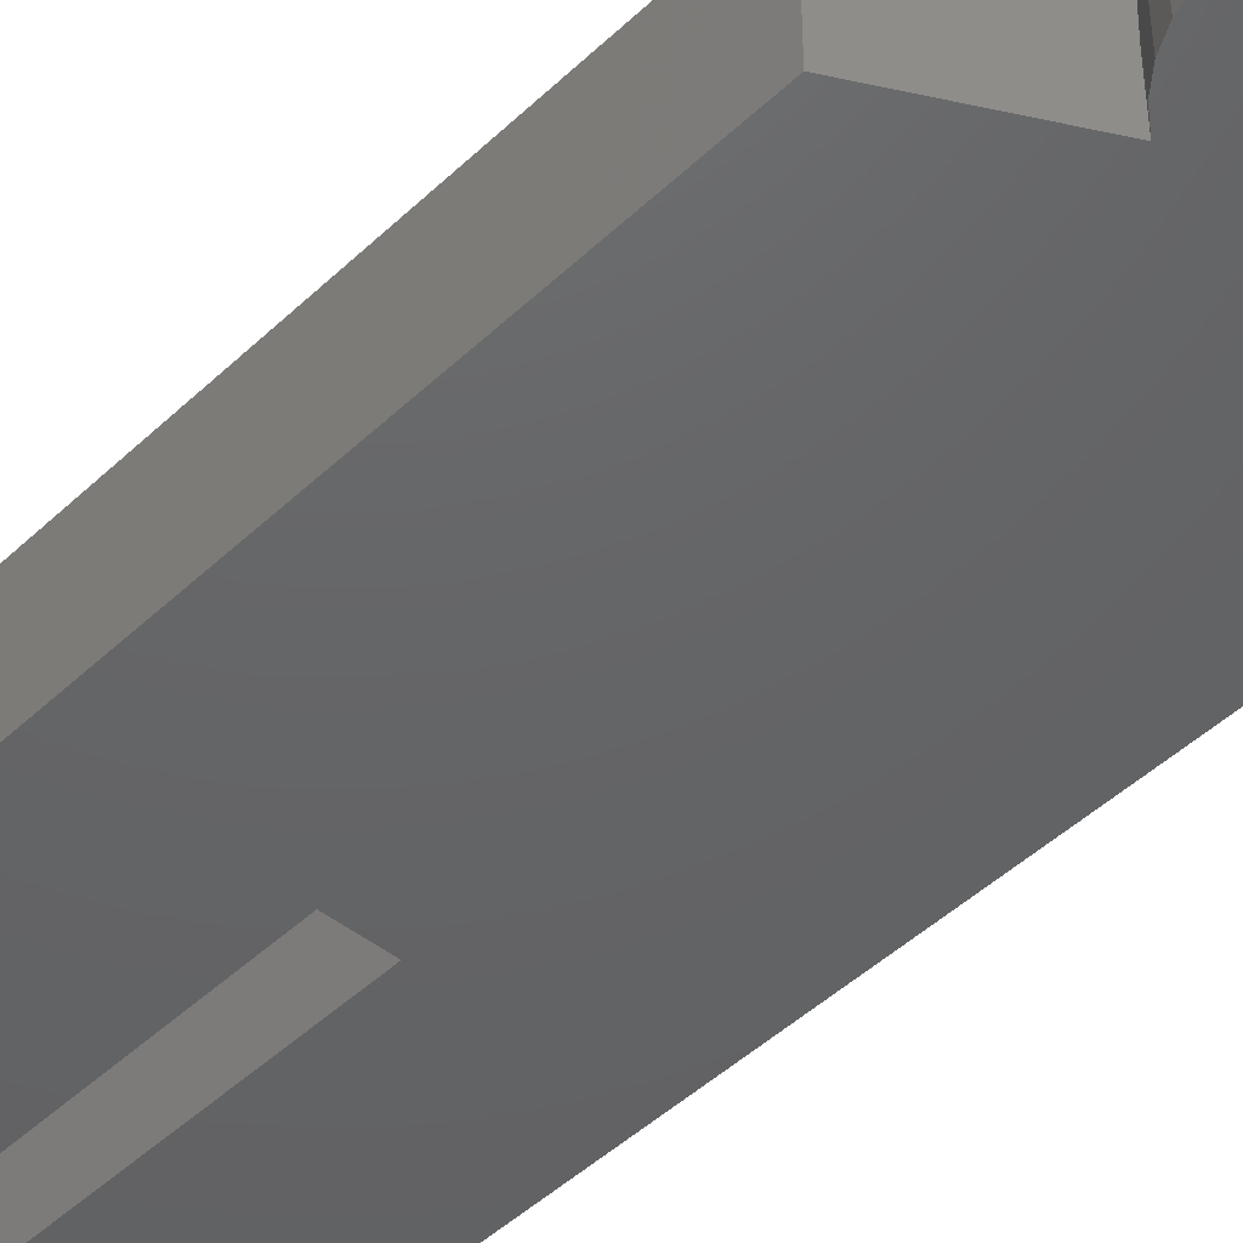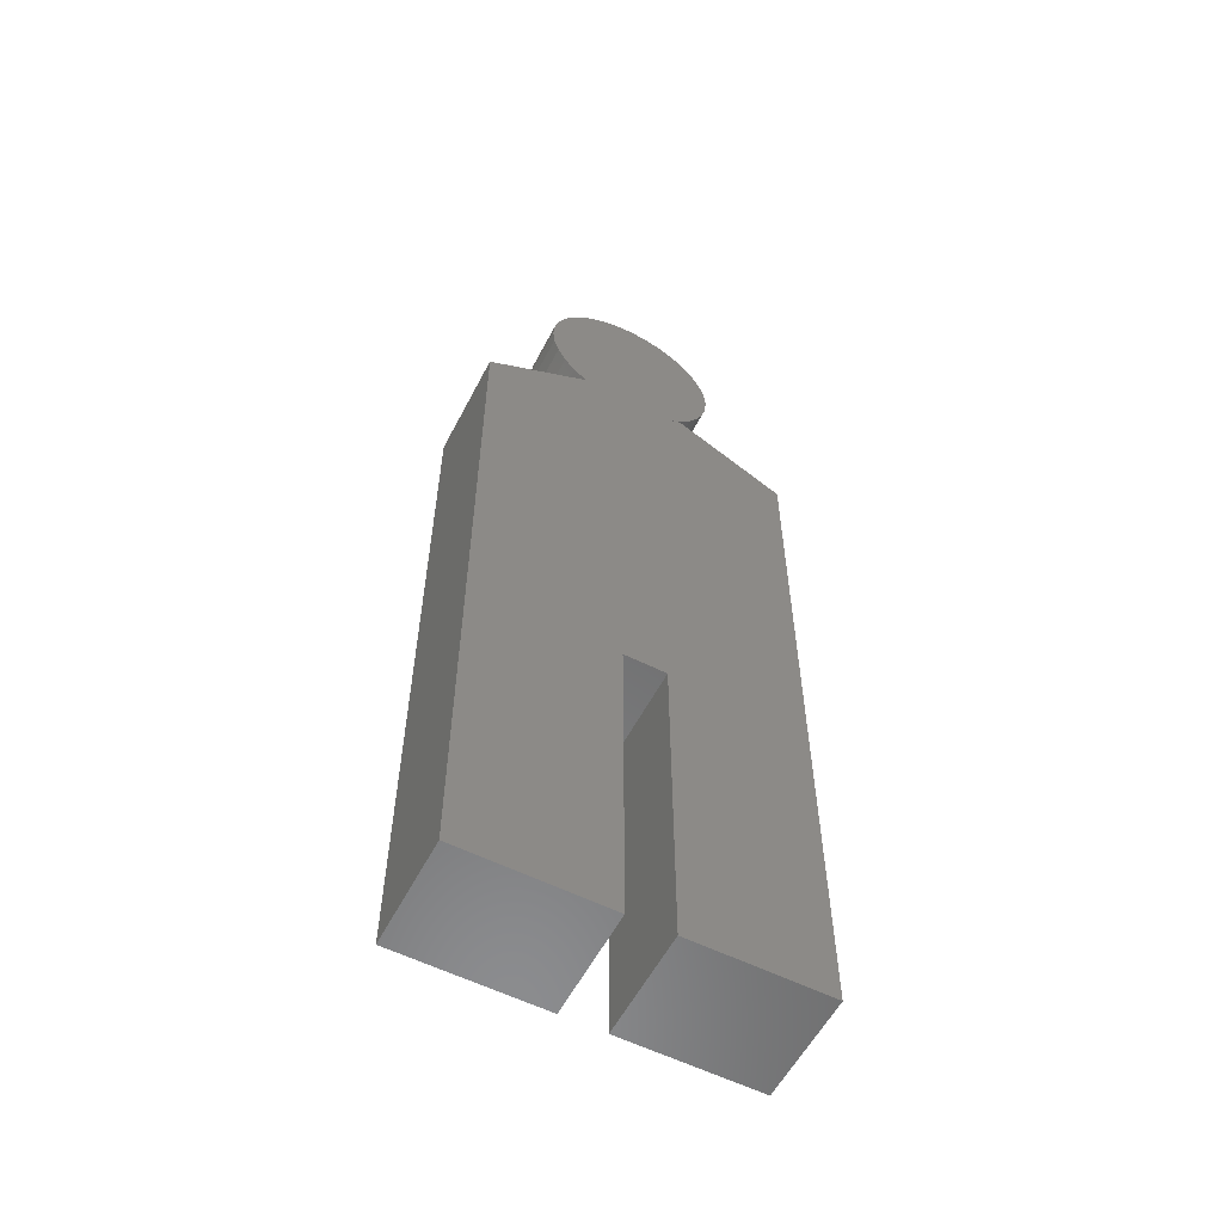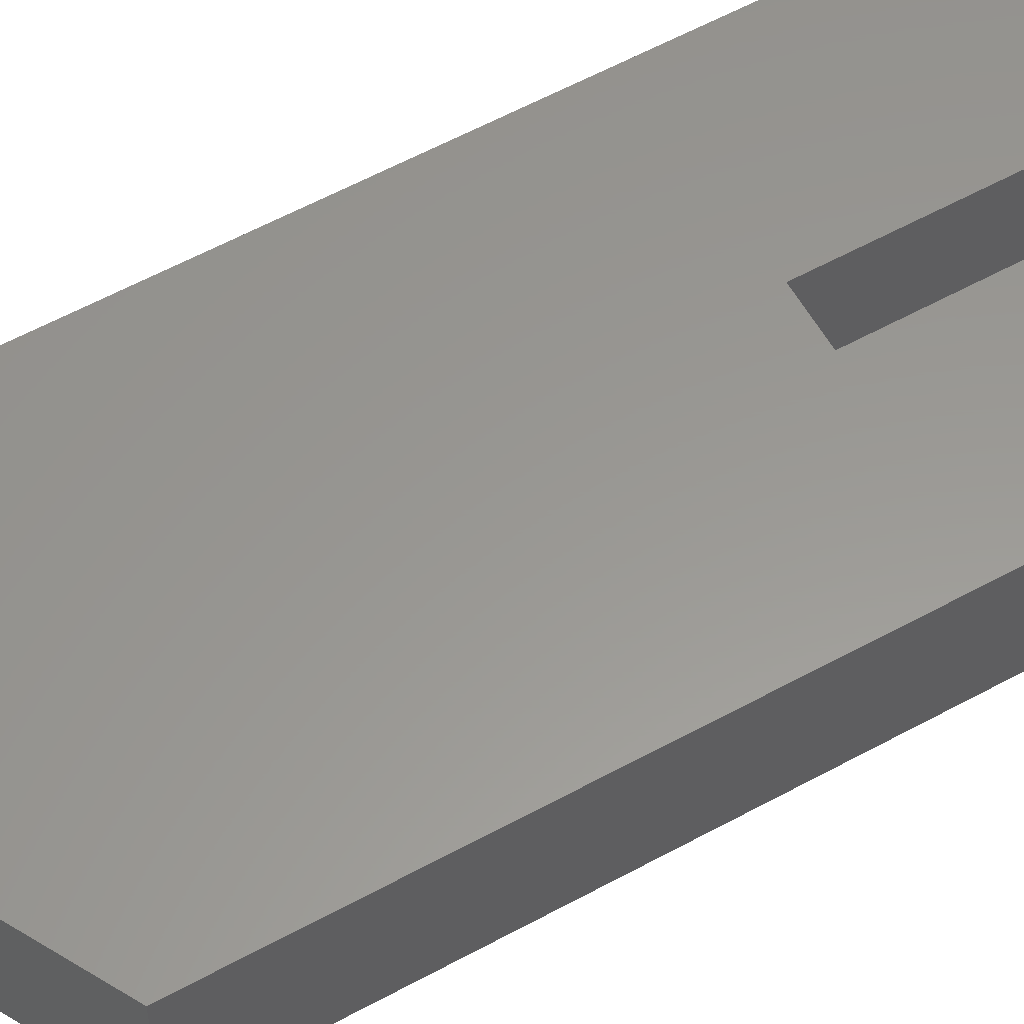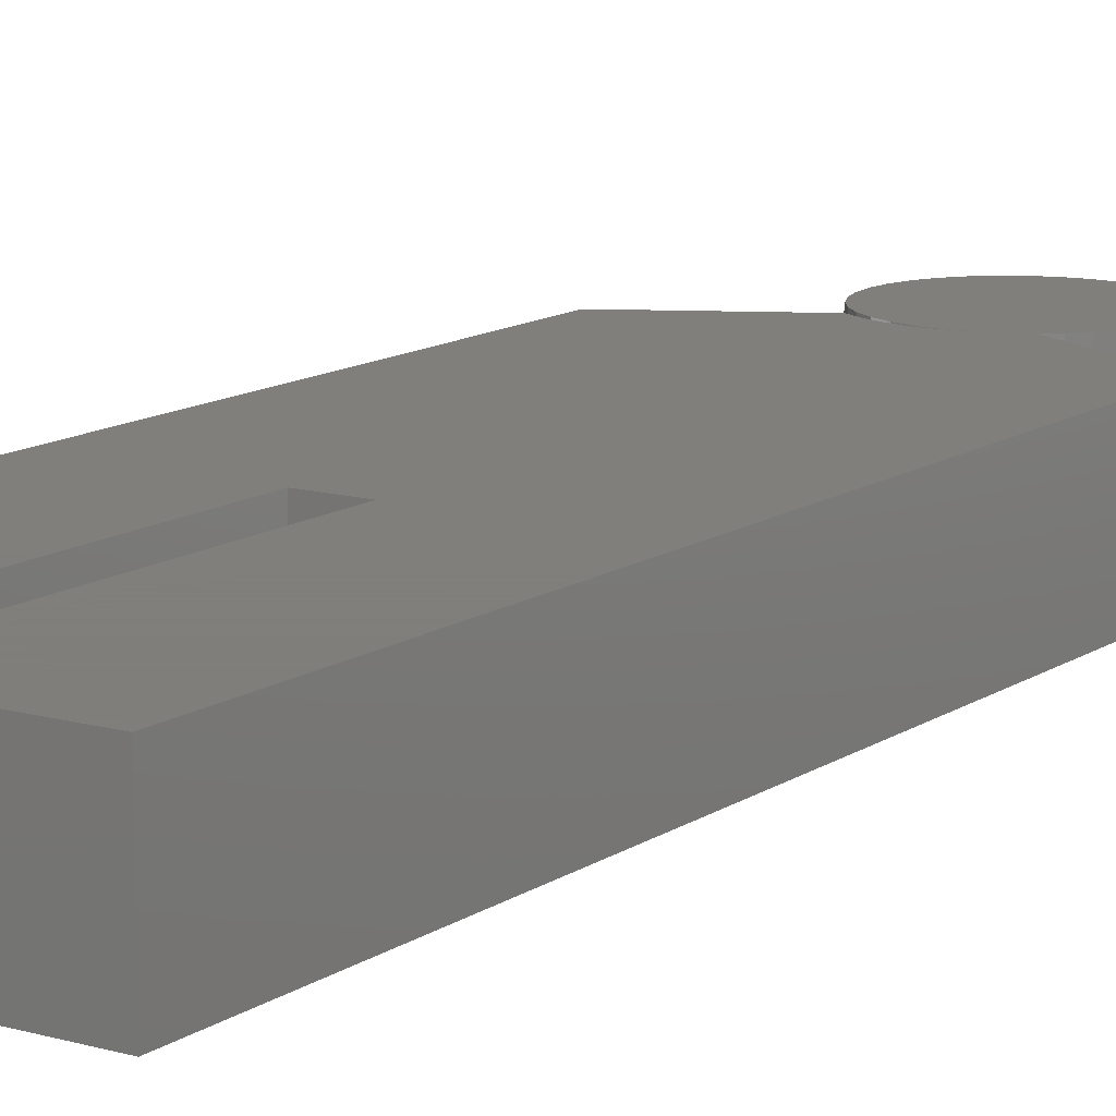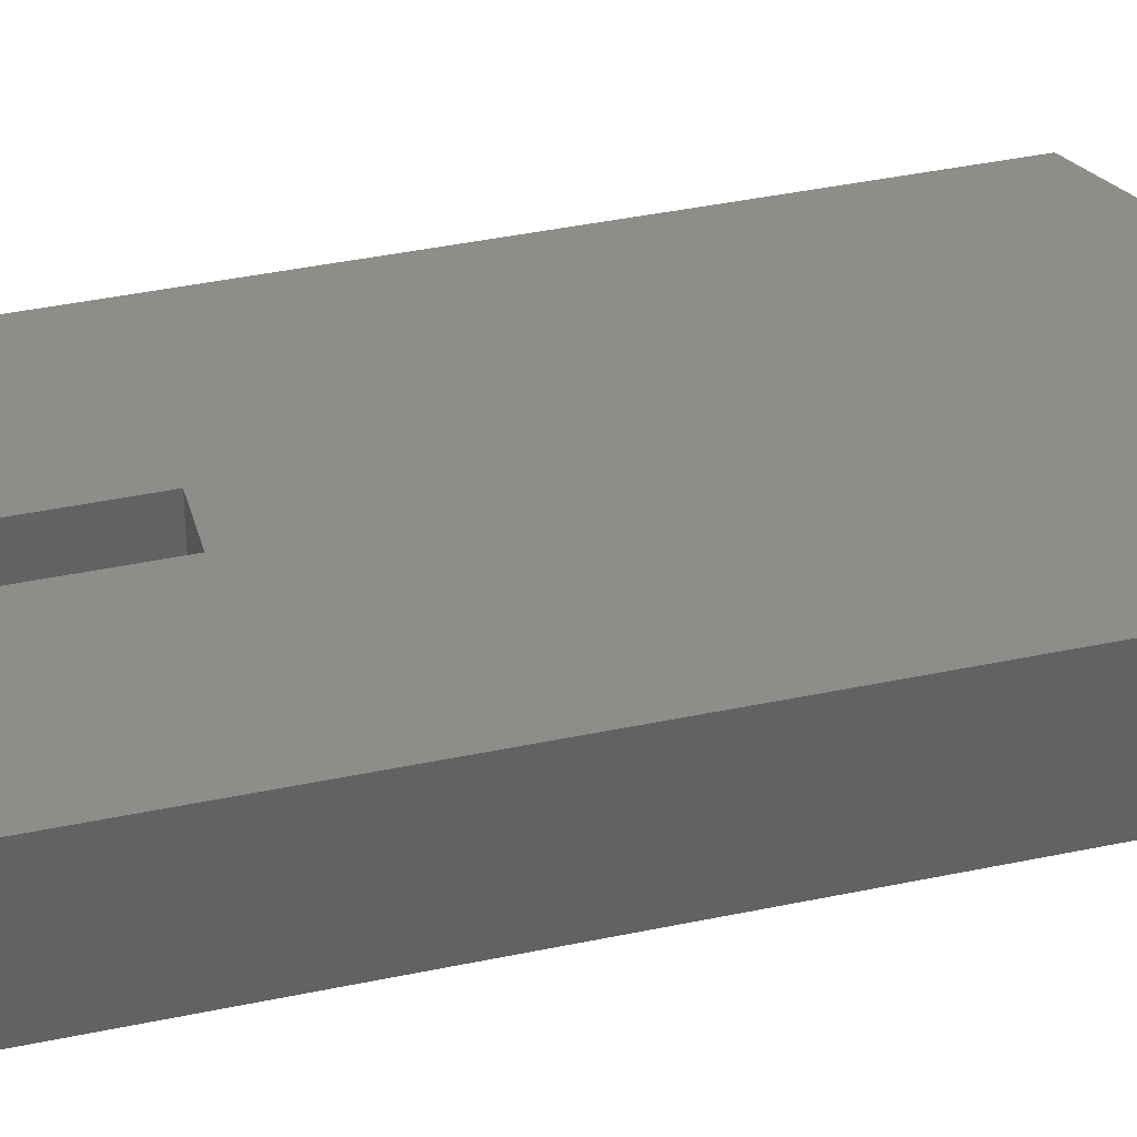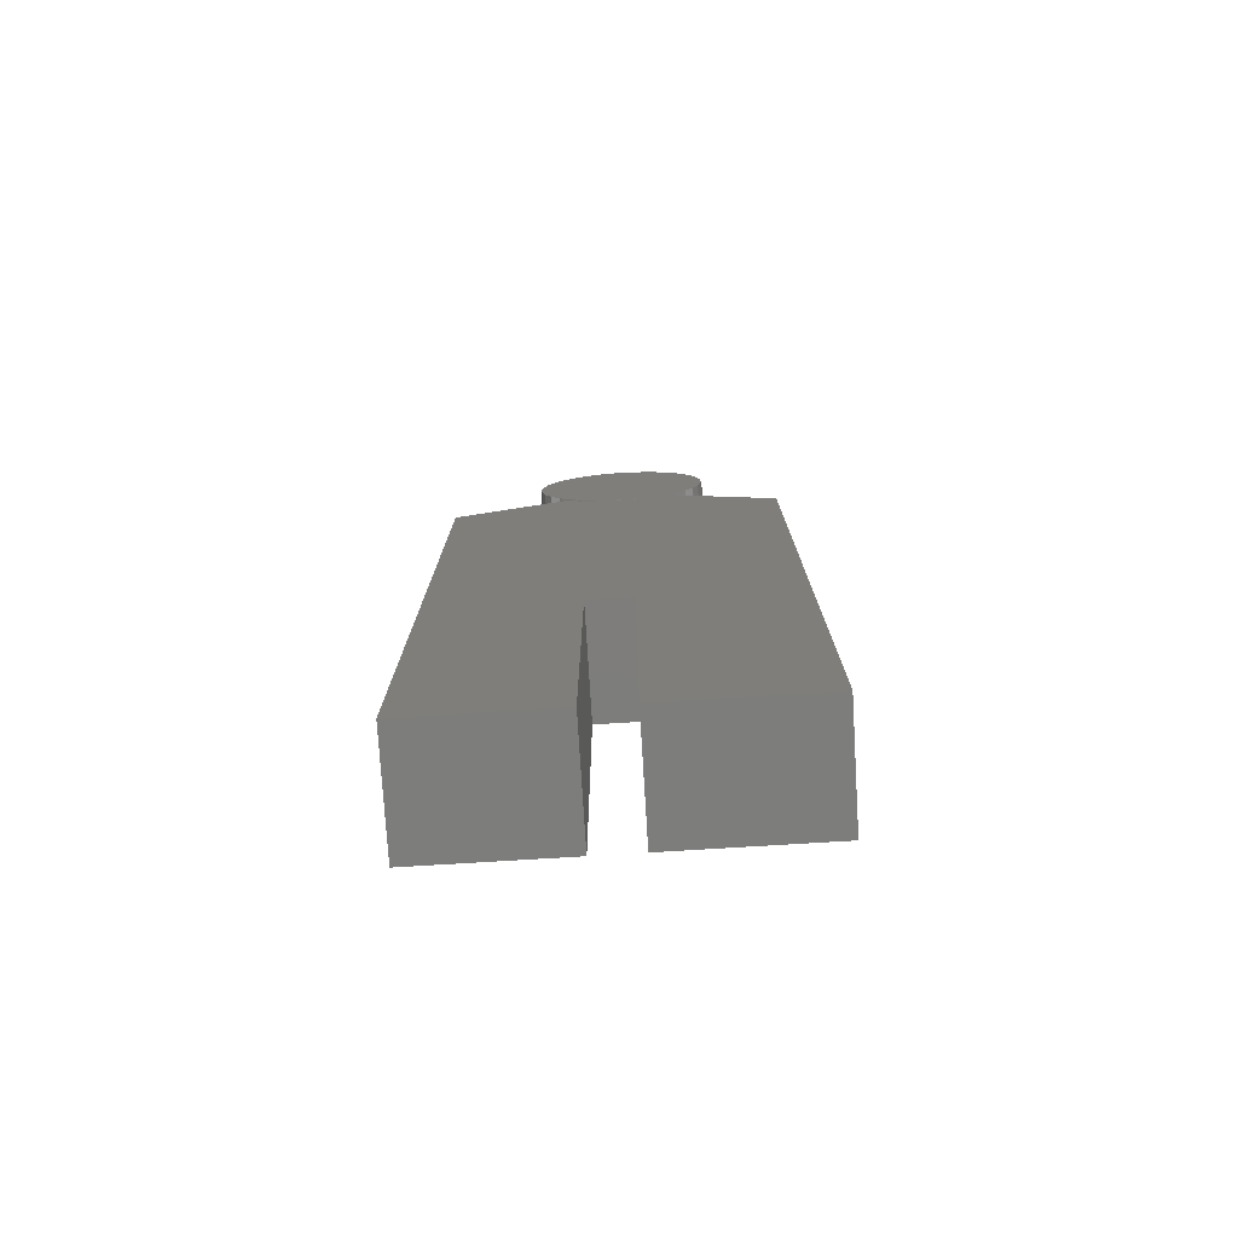
<metadata>
{"format":"stl","ext":"stl","renderer":"f3d","projection":"perspective","resolution":1024,"background":"white","views":[{"elev":-45.7,"azim":-42.6,"up":"+Y"},{"elev":-57.5,"azim":-27.4,"up":"+Z"},{"elev":58.8,"azim":60.6,"up":"+Y"},{"elev":12.5,"azim":-146.4,"up":"+Y"},{"elev":38.9,"azim":-105.0,"up":"+Y"},{"elev":-76.9,"azim":-176.5,"up":"+Z"}]}
</metadata>
<code>
# stl→obj: 119 verts, 234 faces
v -0.03814 1.961e-17 0.7269
v -0.01449 2.141e-17 0.7314
v 0.009559 2.275e-17 0.7314
v 0.0332 2.357e-17 0.7269
v -0.06057 1.74e-17 0.7182
v -0.0306 -8.022e-18 0.4743
v 0.03841 -3.803e-18 0.4778
v 0.01574 -5.649e-18 0.4725
v -0.007508 -7.071e-18 0.4713
v 0.2547 -3.606e-19 0.4007
v 0.2547 -1.281e-16 -0.75
v 0.04548 -1.397e-16 -0.75
v 0.04548 -8.311e-17 -0.24
v -0.0199 -8.674e-17 -0.24
v -0.2422 -2.794e-17 0.4007
v 0.01738 1.515e-16 0.4688
v 0.04104 1.533e-16 0.4727
v 0.0637 1.554e-16 0.4806
v 0.0847 3.652e-19 0.4922
v -0.0722 1.491e-16 0.4922
v -0.08986 -7.919e-18 0.5049
v 0.07915 9.171e-19 0.4999
v 0.05977 -1.591e-18 0.487
v -0.03023 1.494e-16 0.4732
v -0.00661 1.502e-16 0.469
v -0.2422 -1.557e-16 -0.75
v -0.0199 -1.434e-16 -0.75
v 0.05563 2.385e-17 0.7182
v 0.07608 2.358e-17 0.7056
v -0.08102 1.486e-17 0.7056
v 0.09386 2.277e-17 0.6894
v -0.09879 1.207e-17 0.6894
v 0.1084 2.144e-17 0.6702
v -0.1133 9.135e-18 0.6702
v 0.1191 1.964e-17 0.6486
v -0.124 6.15e-18 0.6486
v 0.1257 1.744e-17 0.6255
v -0.1306 3.216e-18 0.6255
v 0.1279 1.49e-17 0.6016
v -0.1328 4.335e-19 0.6016
v 0.1258 1.222e-17 0.5784
v -0.131 -1.874e-18 0.5799
v 0.1196 9.381e-18 0.5559
v -0.1256 -3.915e-18 0.5588
v 0.1096 6.492e-18 0.5349
v -0.1168 -5.633e-18 0.5389
v 0.09593 3.64e-18 0.5161
v -0.1047 -6.98e-18 0.5207
v 0.06686 -0.1641 0.4821
v 0.2547 -0.1641 0.4007
v 0.0847 -0.1641 0.4922
v -0.02942 -0.1641 0.7371
v 0.02449 -0.1641 0.7371
v -0.002467 -0.1641 0.7397
v -0.05534 -0.1641 0.7292
v 0.0504 -0.1641 0.7292
v 0.07429 -0.1641 0.7164
v -0.07922 -0.1641 0.7164
v 0.09523 -0.1641 0.6993
v -0.1002 -0.1641 0.6993
v 0.1124 -0.1641 0.6783
v -0.1173 -0.1641 0.6783
v 0.1252 -0.1641 0.6544
v -0.1301 -0.1641 0.6544
v 0.133 -0.1641 0.6285
v -0.138 -0.1641 0.6285
v 0.1357 -0.1641 0.6016
v -0.1406 -0.1641 0.6016
v 0.1336 -0.1641 0.5776
v -0.138 -0.1641 0.5749
v 0.1274 -0.1641 0.5544
v -0.1304 -0.1641 0.5493
v 0.1173 -0.1641 0.5326
v -0.1179 -0.1641 0.5257
v 0.1035 -0.1641 0.5129
v -0.1011 -0.1641 0.5048
v 0.08652 -0.1641 0.4959
v -0.08064 -0.1641 0.4876
v -0.2422 -0.1641 0.4007
v 0.04548 -0.1641 -0.24
v -0.0199 -0.1641 -0.24
v -0.2422 -0.1641 -0.75
v -0.0199 -0.1641 -0.75
v 0.04548 -0.1641 -0.75
v 0.2547 -0.1641 -0.75
v 0.006154 -0.03418 0.4684
v -0.01422 -0.02046 0.4699
v -0.03399 -0.008999 0.4742
v -0.05279 -8.473e-18 0.4813
v 0.06686 -0.08594 0.4821
v 0.0216 -0.04579 0.4692
v 0.03699 -0.05838 0.4718
v -0.08064 -0.08594 0.4876
v 0.1357 -0.08594 0.6016
v 0.1336 -0.08594 0.5776
v 0.1274 -0.08594 0.5544
v 0.1173 -0.08594 0.5326
v 0.1035 -0.08594 0.5129
v 0.08652 -0.08594 0.4959
v -0.1011 -0.08594 0.5048
v -0.1179 -0.08594 0.5257
v -0.1304 -0.08594 0.5493
v -0.138 -0.08594 0.5749
v -0.1406 -0.08594 0.6016
v -0.138 -0.08594 0.6285
v -0.1301 -0.08594 0.6544
v -0.1173 -0.08594 0.6783
v -0.1002 -0.08594 0.6993
v -0.07922 -0.08594 0.7164
v -0.05534 -0.08594 0.7292
v -0.02942 -0.08594 0.7371
v -0.002467 -0.08594 0.7397
v 0.02449 -0.08594 0.7371
v 0.0504 -0.08594 0.7292
v 0.07429 -0.08594 0.7164
v 0.09523 -0.08594 0.6993
v 0.1124 -0.08594 0.6783
v 0.1252 -0.08594 0.6544
v 0.133 -0.08594 0.6285
f 1 2 3
f 4 1 3
f 5 1 4
f 6 7 8
f 8 9 6
f 10 11 12
f 10 12 13
f 10 13 14
f 10 14 15
f 10 15 16
f 10 16 17
f 10 17 18
f 10 18 19
f 20 21 22
f 20 22 23
f 20 23 7
f 20 7 6
f 15 20 6
f 15 6 24
f 15 24 25
f 15 25 16
f 26 15 27
f 27 15 14
f 4 28 5
f 5 28 29
f 5 29 30
f 30 29 31
f 30 31 32
f 32 31 33
f 32 33 34
f 34 33 35
f 34 35 36
f 36 35 37
f 36 37 38
f 38 37 39
f 38 39 40
f 40 39 41
f 40 41 42
f 42 41 43
f 42 43 44
f 44 43 45
f 44 45 46
f 46 45 47
f 46 47 48
f 48 47 22
f 48 22 21
f 49 50 51
f 52 53 54
f 53 52 55
f 53 55 56
f 56 55 57
f 57 55 58
f 57 58 59
f 59 58 60
f 59 60 61
f 61 60 62
f 61 62 63
f 63 62 64
f 63 64 65
f 65 64 66
f 65 66 67
f 67 66 68
f 67 68 69
f 69 68 70
f 69 70 71
f 71 70 72
f 71 72 73
f 73 72 74
f 73 74 75
f 75 74 76
f 75 76 77
f 77 76 78
f 77 78 49
f 49 78 50
f 50 78 79
f 50 79 80
f 80 79 81
f 82 83 79
f 79 83 81
f 84 85 80
f 80 85 50
f 50 10 51
f 51 10 19
f 85 11 50
f 50 11 10
f 84 12 85
f 85 12 11
f 80 13 84
f 84 13 12
f 14 13 81
f 81 13 80
f 83 27 81
f 81 27 14
f 79 15 82
f 82 15 26
f 82 26 83
f 83 26 27
f 25 86 16
f 25 87 86
f 87 25 24
f 24 88 87
f 24 6 88
f 88 6 89
f 19 18 90
f 19 90 49
f 19 49 51
f 86 91 16
f 16 91 92
f 16 92 17
f 17 92 90
f 17 90 18
f 79 78 15
f 15 78 93
f 15 93 20
f 94 67 95
f 95 67 69
f 95 69 96
f 96 69 71
f 96 71 97
f 97 71 73
f 97 73 98
f 98 73 75
f 98 75 99
f 99 75 77
f 99 77 90
f 90 77 49
f 93 78 100
f 100 78 76
f 100 76 101
f 101 76 74
f 101 74 102
f 102 74 72
f 102 72 103
f 103 72 70
f 103 70 104
f 104 70 68
f 44 102 103
f 46 101 102
f 46 102 44
f 48 100 101
f 48 101 46
f 20 93 21
f 21 93 100
f 21 100 48
f 104 40 103
f 103 40 42
f 103 42 44
f 87 6 9
f 87 88 6
f 86 9 8
f 86 87 9
f 89 6 88
f 90 92 7
f 90 7 23
f 90 23 22
f 90 22 99
f 99 22 98
f 98 22 47
f 98 47 97
f 97 47 45
f 97 45 96
f 96 45 43
f 96 43 95
f 95 43 41
f 95 41 94
f 94 41 39
f 7 92 8
f 8 92 91
f 8 91 86
f 104 68 105
f 105 68 66
f 105 66 106
f 106 66 64
f 106 64 107
f 107 64 62
f 107 62 108
f 108 62 60
f 108 60 109
f 109 60 58
f 109 58 110
f 110 58 55
f 110 55 111
f 111 55 52
f 111 52 112
f 112 52 54
f 112 54 113
f 113 54 53
f 113 53 114
f 114 53 56
f 114 56 115
f 115 56 57
f 115 57 116
f 116 57 59
f 116 59 117
f 117 59 61
f 117 61 118
f 118 61 63
f 118 63 119
f 119 63 65
f 119 65 94
f 94 65 67
f 35 118 119
f 33 117 118
f 33 118 35
f 31 116 117
f 31 117 33
f 29 115 116
f 29 116 31
f 28 114 115
f 28 115 29
f 4 113 114
f 4 114 28
f 3 112 113
f 3 113 4
f 2 111 112
f 2 112 3
f 1 110 111
f 1 111 2
f 5 109 110
f 5 110 1
f 30 108 109
f 30 109 5
f 32 107 108
f 32 108 30
f 34 106 107
f 34 107 32
f 36 105 106
f 36 106 34
f 40 104 38
f 38 104 105
f 38 105 36
f 94 39 119
f 119 39 37
f 119 37 35

</code>
